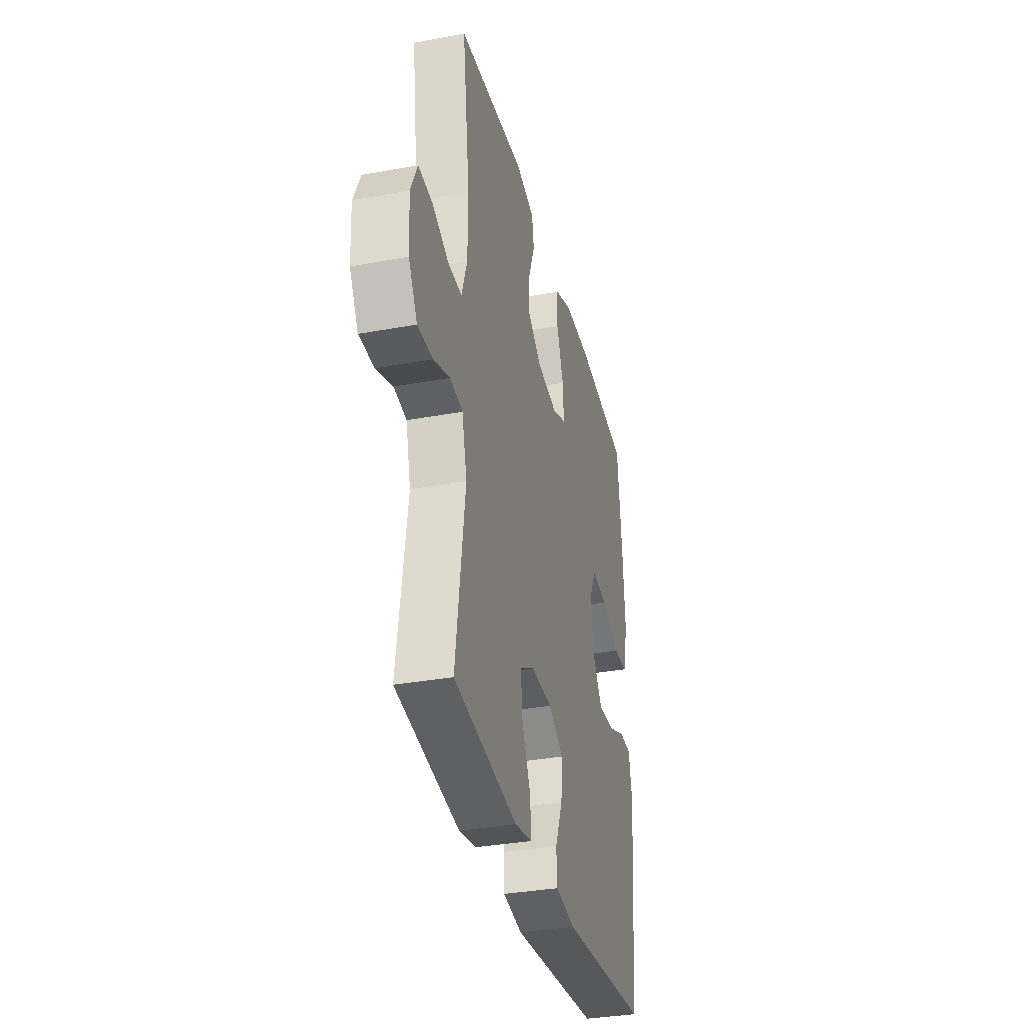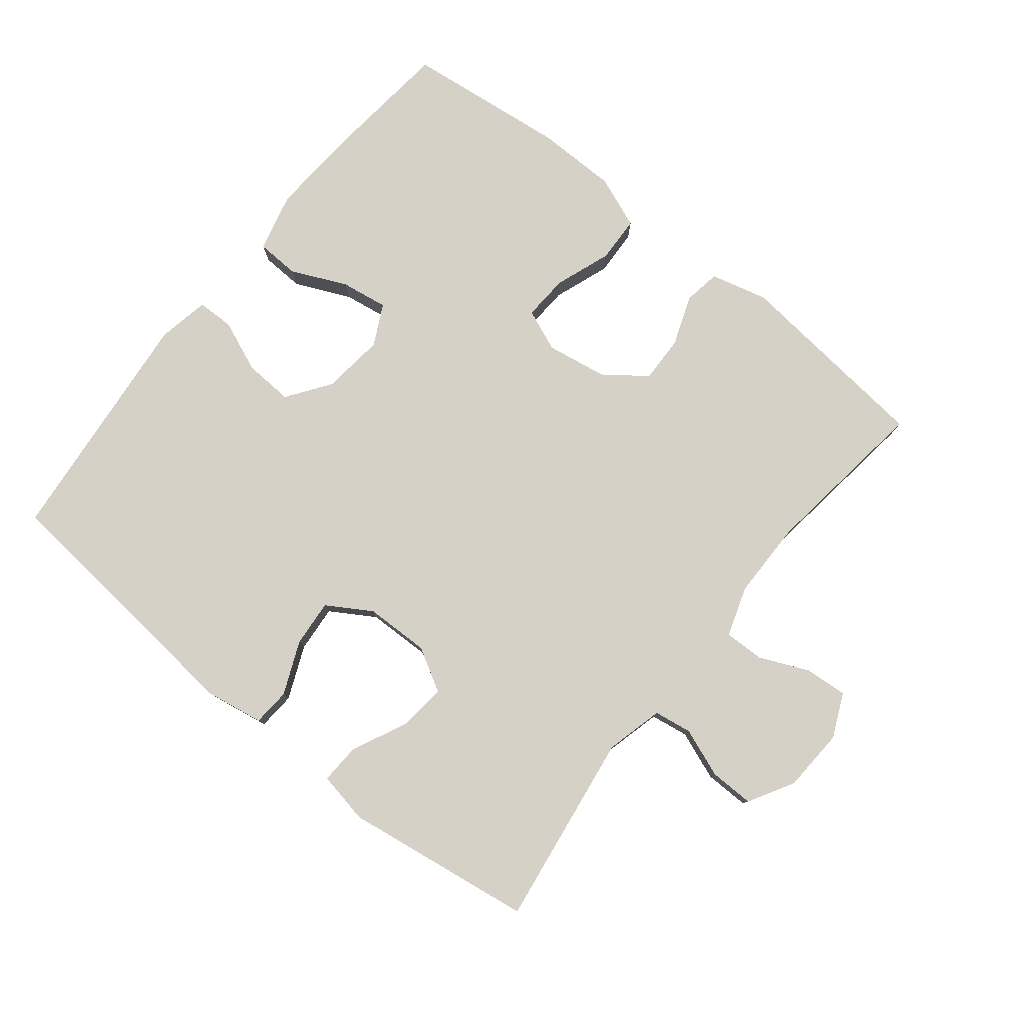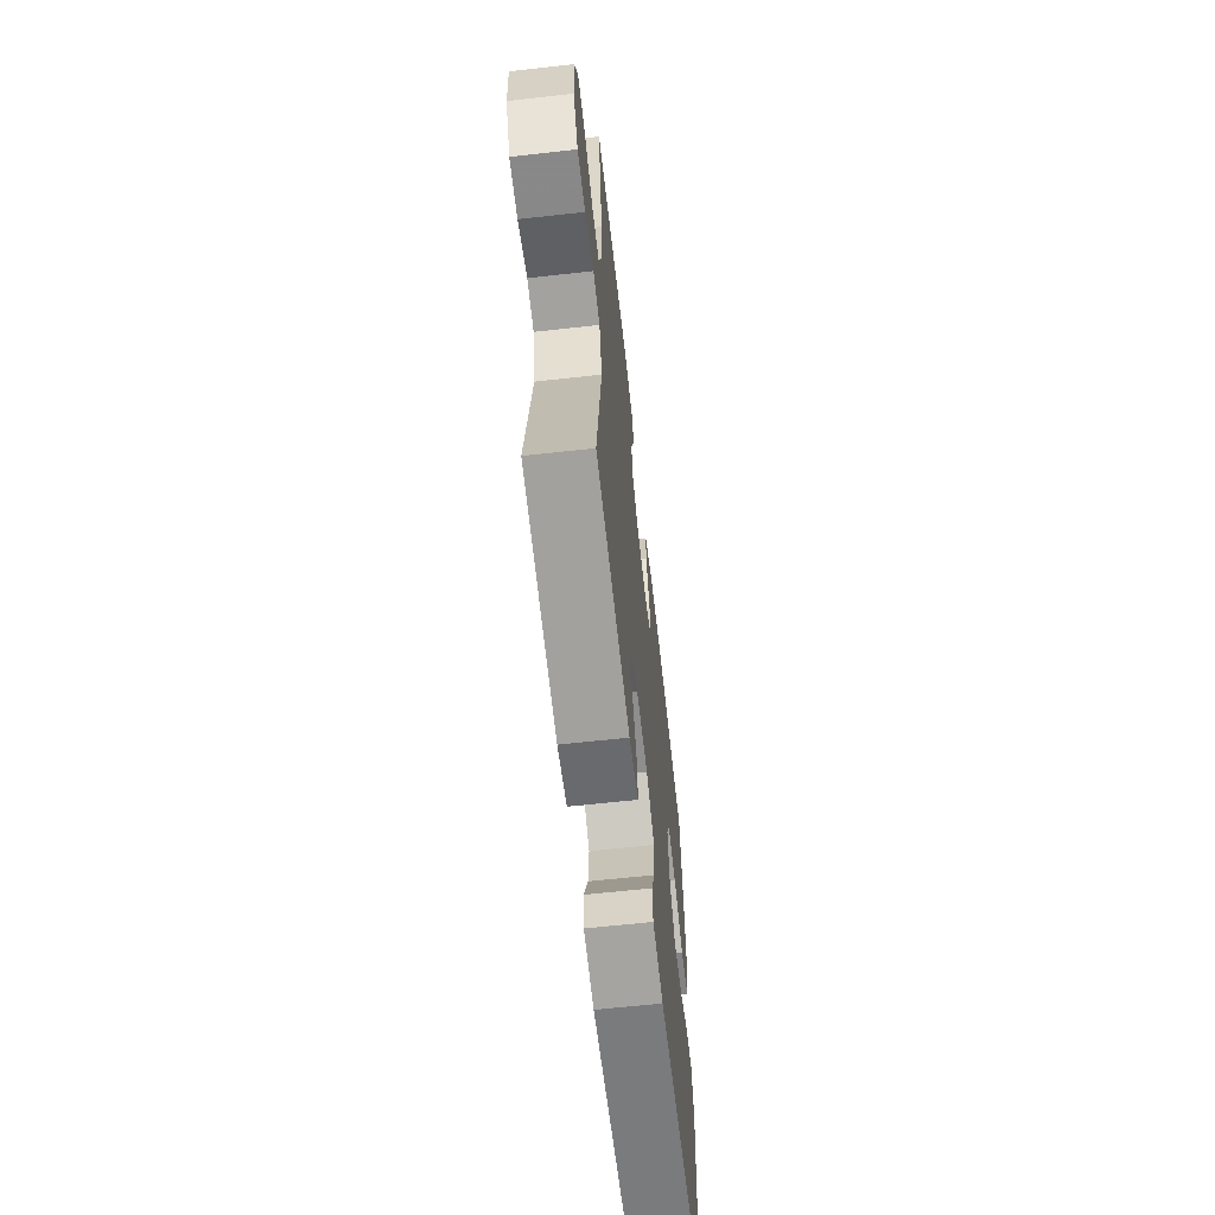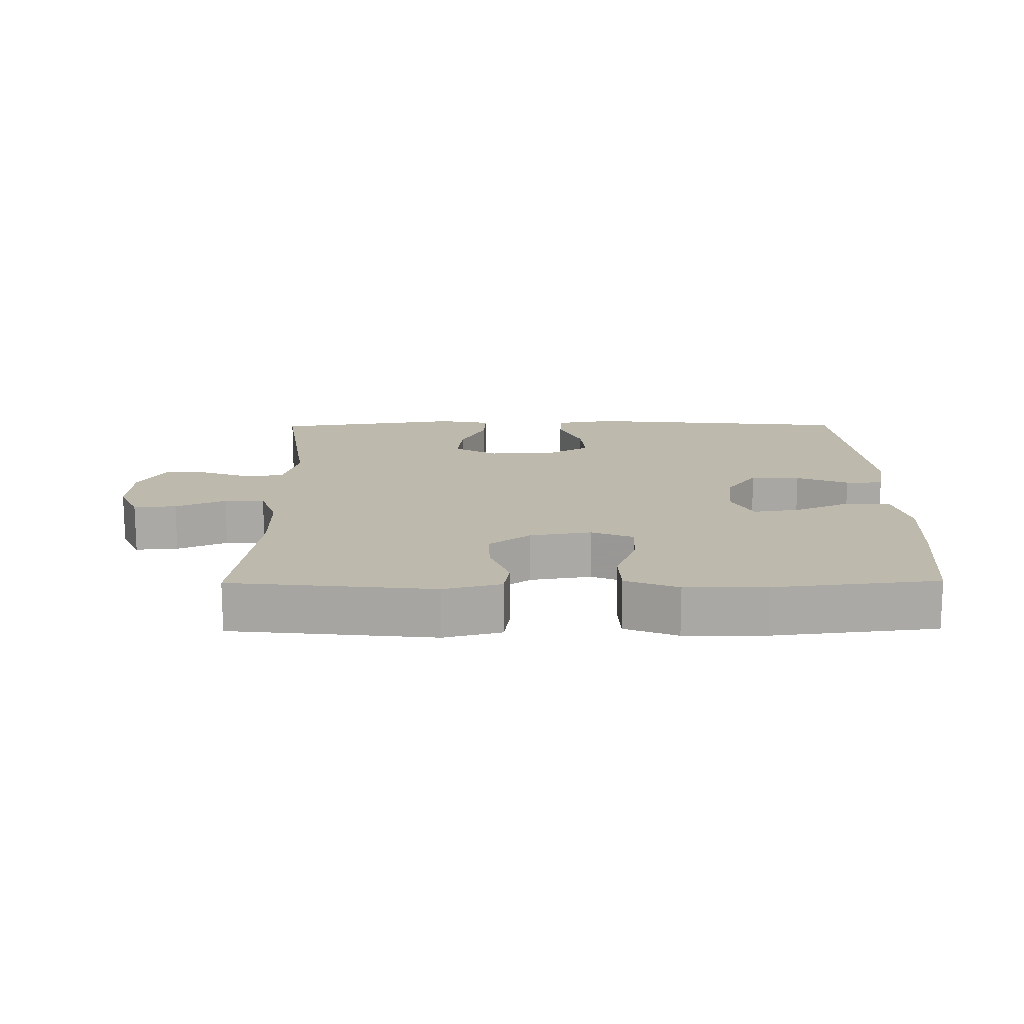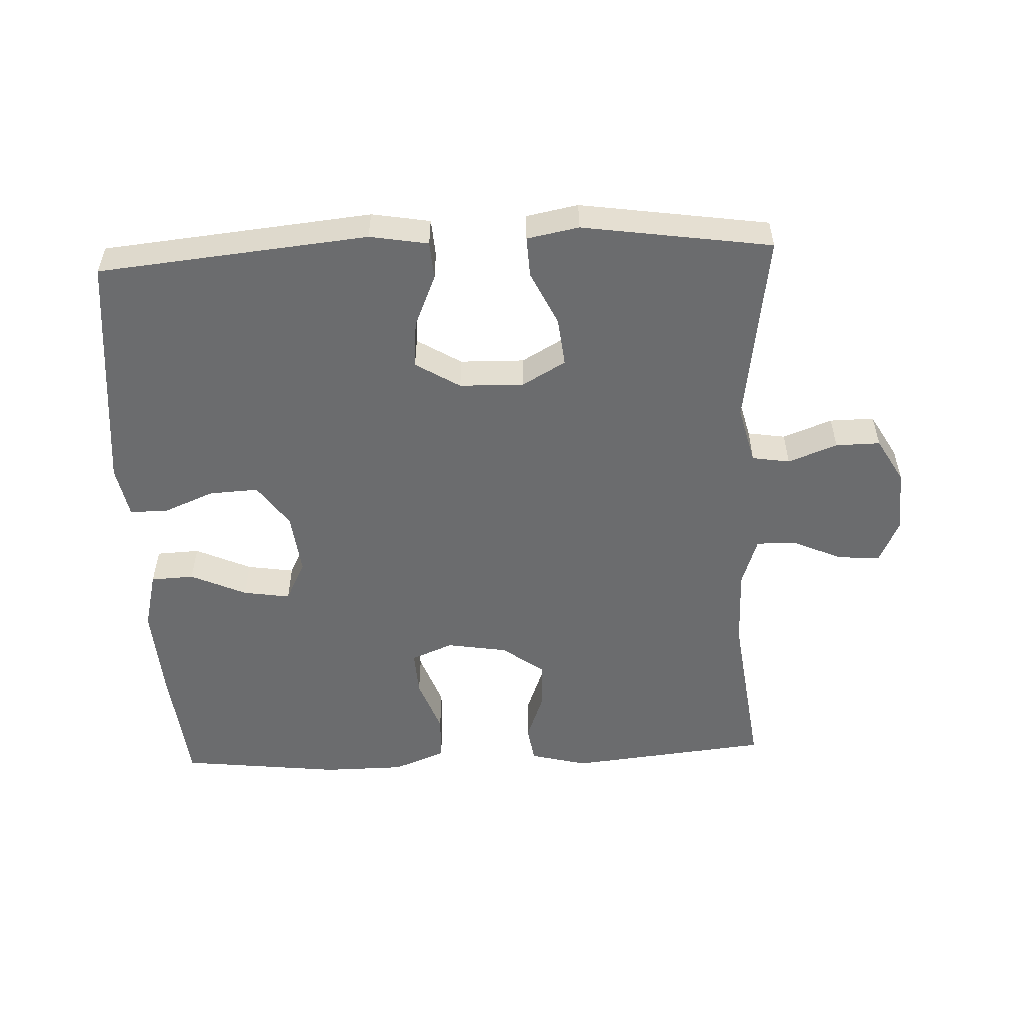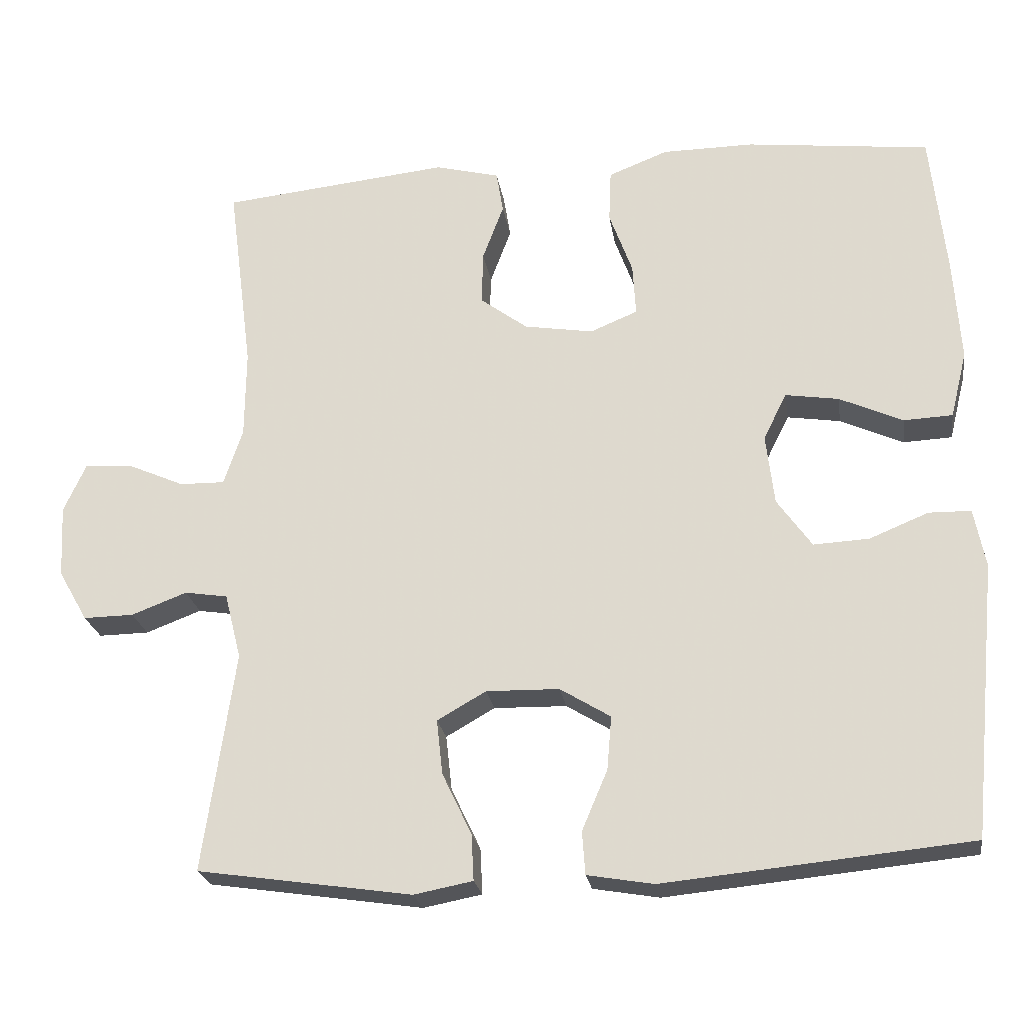
<metadata>
{"format":"obj","ext":"obj","renderer":"f3d","projection":"perspective","resolution":1024,"background":"white","views":[{"elev":-34.2,"azim":-76.0,"up":"+Z"},{"elev":79.2,"azim":-141.3,"up":"+Y"},{"elev":-63.8,"azim":-83.6,"up":"+Z"},{"elev":15.0,"azim":-0.6,"up":"+Y"},{"elev":-53.6,"azim":-177.5,"up":"+Y"},{"elev":-23.4,"azim":8.6,"up":"+Z"}]}
</metadata>
<code>
v -0.5 0.07 -0.5
v -0.458 0.07 -0.207
v -0.48 0.07 -0.12
v -0.537 0.07 -0.111
v -0.611 0.07 -0.139
v -0.678 0.07 -0.14
v -0.717 0.07 -0.072
v -0.722 0.07 0.024
v -0.692 0.07 0.09
v -0.628 0.07 0.085
v -0.553 0.07 0.052
v -0.493 0.07 0.051
v -0.468 0.07 0.126
v -0.467 0.07 0.244
v -0.5 0.07 0.5
v -0.196 0.07 0.532
v -0.11 0.07 0.51
v -0.101 0.07 0.454
v -0.129 0.07 0.379
v -0.131 0.07 0.308
v -0.068 0.07 0.261
v 0.024 0.07 0.246
v 0.087 0.07 0.272
v 0.083 0.07 0.341
v 0.052 0.07 0.426
v 0.055 0.07 0.496
v 0.134 0.07 0.527
v 0.256 0.07 0.528
v 0.5 0.07 0.5
v 0.52 0.07 0.309
v 0.529 0.07 0.171
v 0.507 0.07 0.082
v 0.442 0.07 0.079
v 0.358 0.07 0.117
v 0.287 0.07 0.128
v 0.256 0.07 0.066
v 0.267 0.07 -0.028
v 0.313 0.07 -0.093
v 0.387 0.07 -0.089
v 0.465 0.07 -0.057
v 0.521 0.07 -0.058
v 0.536 0.07 -0.136
v 0.5 0.07 -0.5
v 0.094 0.07 -0.54
v 0.006 0.07 -0.525
v 0.002 0.07 -0.468
v 0.036 0.07 -0.388
v 0.042 0.07 -0.317
v -0.025 0.07 -0.276
v -0.122 0.07 -0.274
v -0.187 0.07 -0.311
v -0.179 0.07 -0.384
v -0.14 0.07 -0.466
v -0.137 0.07 -0.527
v -0.215 0.07 -0.542
v -0.5 0 -0.5
v -0.458 0 -0.207
v -0.48 0 -0.12
v -0.537 0 -0.111
v -0.611 0 -0.139
v -0.678 0 -0.14
v -0.717 0 -0.072
v -0.722 0 0.024
v -0.692 0 0.09
v -0.628 0 0.085
v -0.553 0 0.052
v -0.493 0 0.051
v -0.468 0 0.126
v -0.467 0 0.244
v -0.5 0 0.5
v -0.196 0 0.532
v -0.11 0 0.51
v -0.101 0 0.454
v -0.129 0 0.379
v -0.131 0 0.308
v -0.068 0 0.261
v 0.024 0 0.246
v 0.087 0 0.272
v 0.083 0 0.341
v 0.052 0 0.426
v 0.055 0 0.496
v 0.134 0 0.527
v 0.256 0 0.528
v 0.5 0 0.5
v 0.52 0 0.309
v 0.529 0 0.171
v 0.507 0 0.082
v 0.442 0 0.079
v 0.358 0 0.117
v 0.287 0 0.128
v 0.256 0 0.066
v 0.267 0 -0.028
v 0.313 0 -0.093
v 0.387 0 -0.089
v 0.465 0 -0.057
v 0.521 0 -0.058
v 0.536 0 -0.136
v 0.5 0 -0.5
v 0.094 0 -0.54
v 0.006 0 -0.525
v 0.002 0 -0.468
v 0.036 0 -0.388
v 0.042 0 -0.317
v -0.025 0 -0.276
v -0.122 0 -0.274
v -0.187 0 -0.311
v -0.179 0 -0.384
v -0.14 0 -0.466
v -0.137 0 -0.527
v -0.215 0 -0.542
f 52 53 54 55
f 51 52 55 1
f 44 45 46 47
f 44 47 48
f 43 44 48
f 42 43 48 49
f 39 40 41 42
f 38 39 42 49
f 31 32 33 34
f 31 34 35
f 30 31 35
f 29 30 35
f 28 29 35
f 27 28 35 36
f 24 25 26 27
f 23 24 27 36
f 16 17 18 19
f 14 15 16 19
f 13 14 19 20
f 12 13 20 21
f 8 9 10 11
f 8 11 12
f 7 8 12
f 4 5 6 7
f 3 4 7 12
f 2 3 12 21
f 51 1 2 21
f 37 38 49 50
f 22 23 36 37
f 37 50 51
f 21 22 37 51
f 110 109 108 107
f 56 110 107 106
f 102 101 100 99
f 103 102 99
f 103 99 98
f 104 103 98 97
f 97 96 95 94
f 104 97 94 93
f 89 88 87 86
f 90 89 86
f 90 86 85
f 90 85 84
f 90 84 83
f 91 90 83 82
f 82 81 80 79
f 91 82 79 78
f 74 73 72 71
f 74 71 70 69
f 75 74 69 68
f 76 75 68 67
f 66 65 64 63
f 67 66 63
f 67 63 62
f 62 61 60 59
f 67 62 59 58
f 76 67 58 57
f 76 57 56 106
f 105 104 93 92
f 92 91 78 77
f 106 105 92
f 106 92 77 76
f 1 56 57 2
f 2 57 58 3
f 3 58 59 4
f 4 59 60 5
f 5 60 61 6
f 6 61 62 7
f 7 62 63 8
f 8 63 64 9
f 9 64 65 10
f 10 65 66 11
f 11 66 67 12
f 12 67 68 13
f 13 68 69 14
f 14 69 70 15
f 15 70 71 16
f 16 71 72 17
f 17 72 73 18
f 18 73 74 19
f 19 74 75 20
f 20 75 76 21
f 21 76 77 22
f 22 77 78 23
f 23 78 79 24
f 24 79 80 25
f 25 80 81 26
f 26 81 82 27
f 27 82 83 28
f 28 83 84 29
f 29 84 85 30
f 30 85 86 31
f 31 86 87 32
f 32 87 88 33
f 33 88 89 34
f 34 89 90 35
f 35 90 91 36
f 36 91 92 37
f 37 92 93 38
f 38 93 94 39
f 39 94 95 40
f 40 95 96 41
f 41 96 97 42
f 42 97 98 43
f 43 98 99 44
f 44 99 100 45
f 45 100 101 46
f 46 101 102 47
f 47 102 103 48
f 48 103 104 49
f 49 104 105 50
f 50 105 106 51
f 51 106 107 52
f 52 107 108 53
f 53 108 109 54
f 54 109 110 55
f 55 110 56 1

</code>
